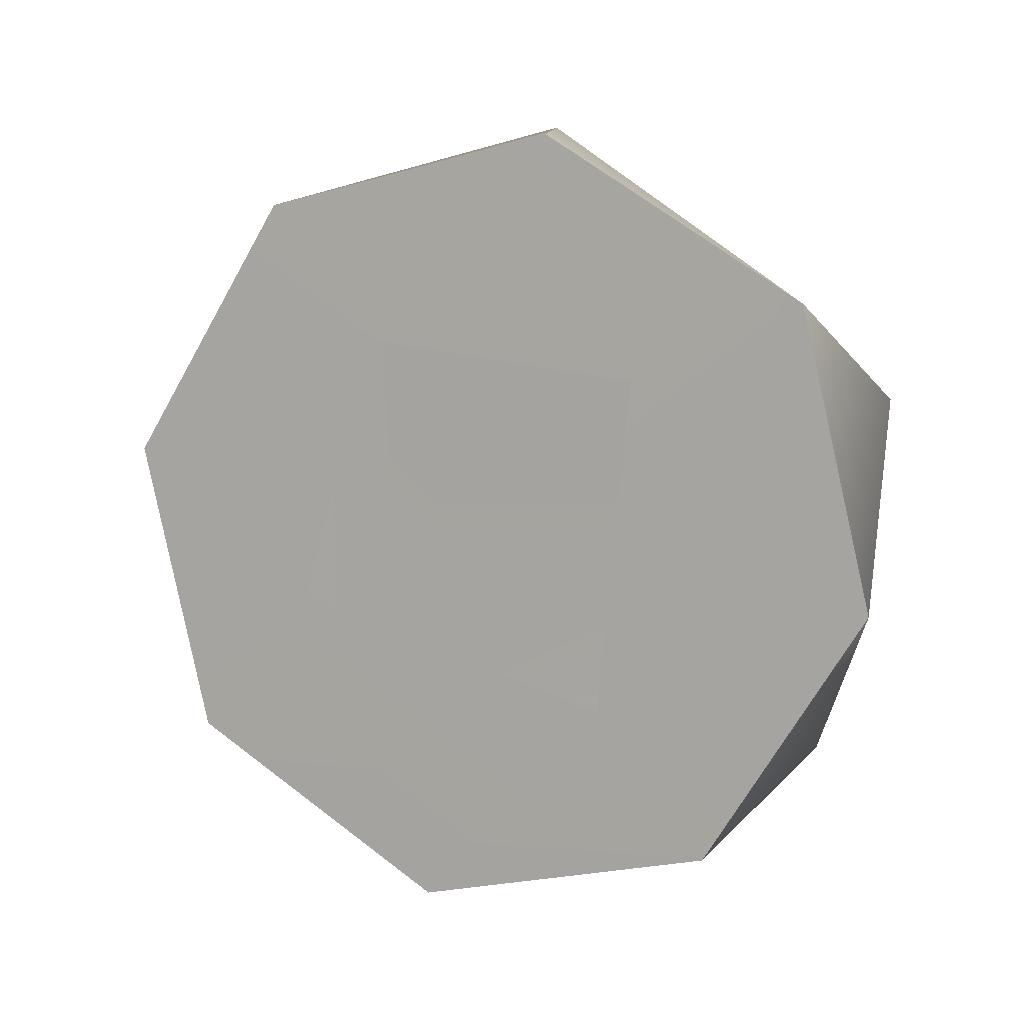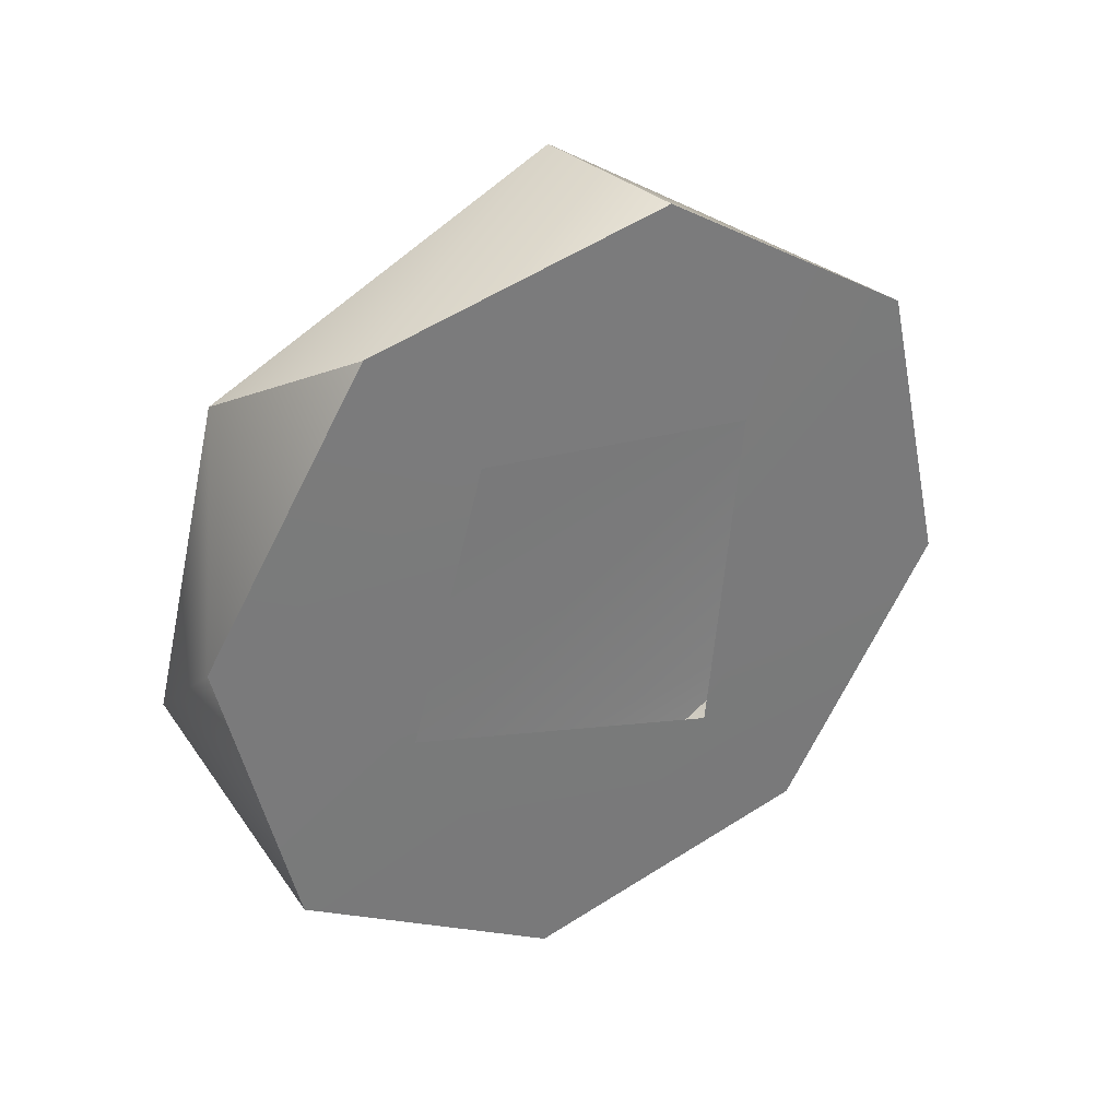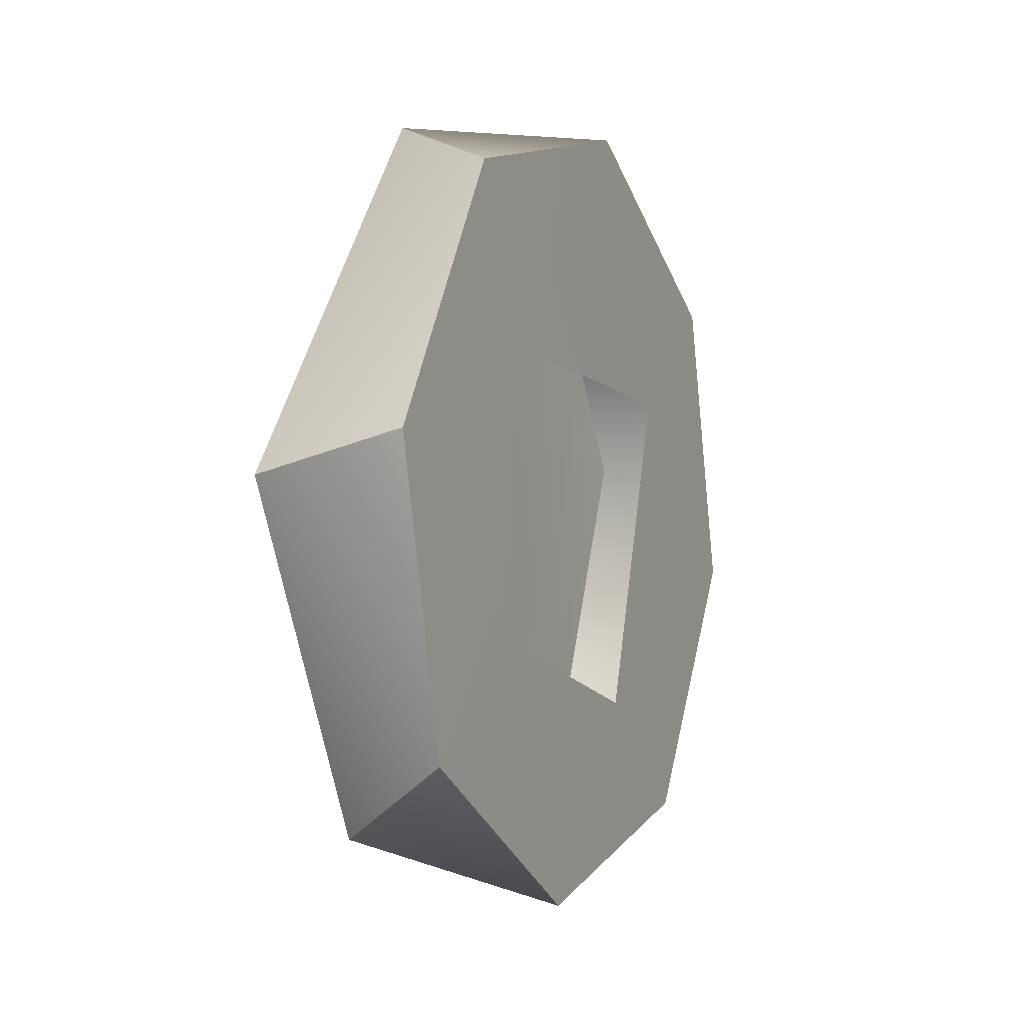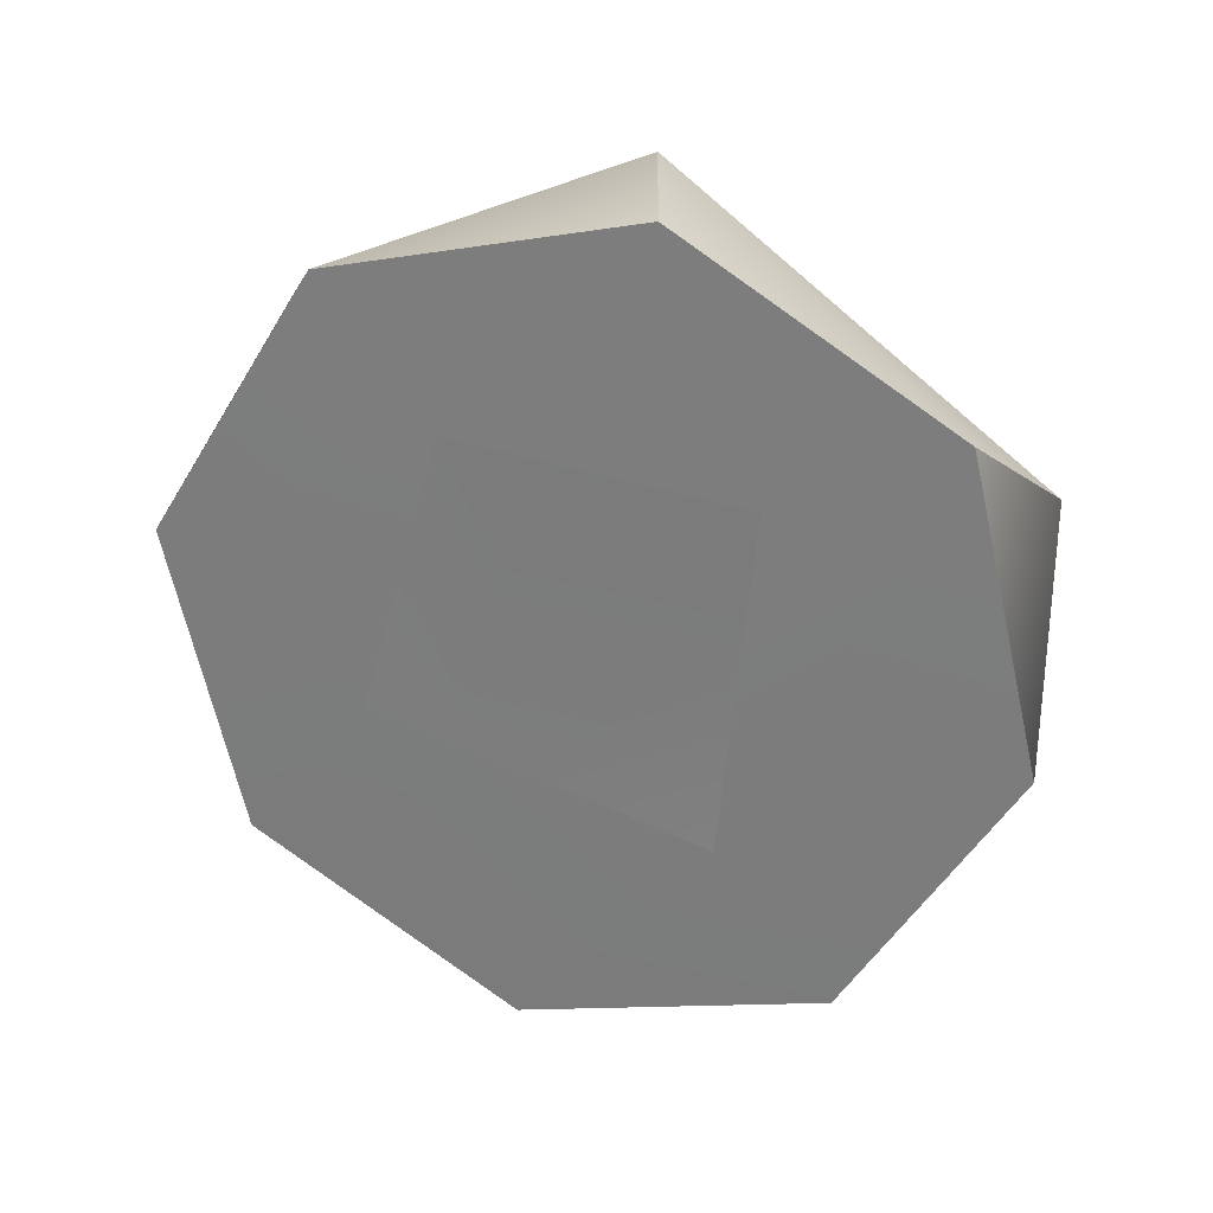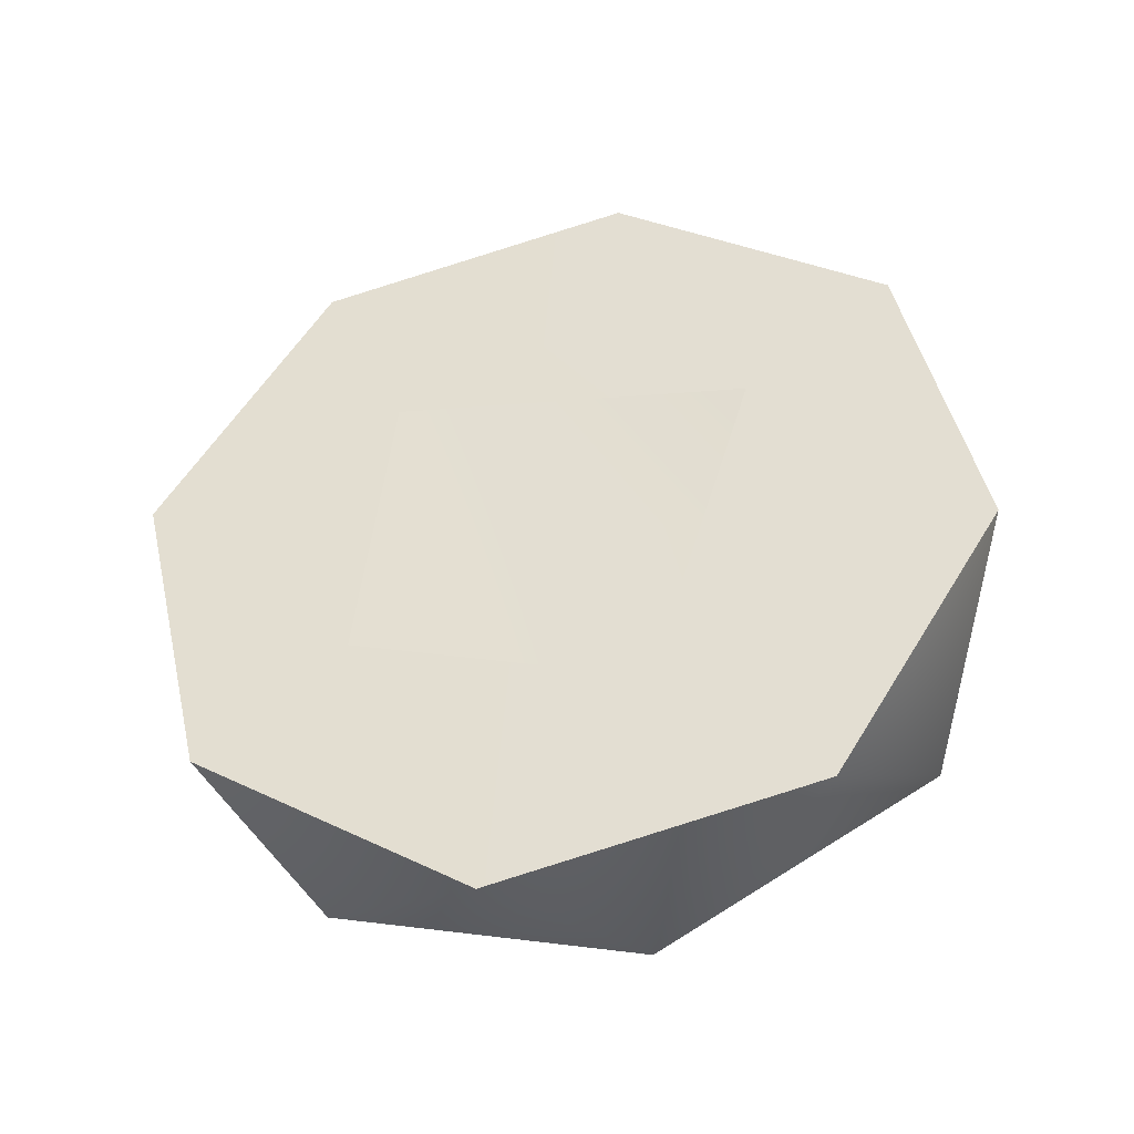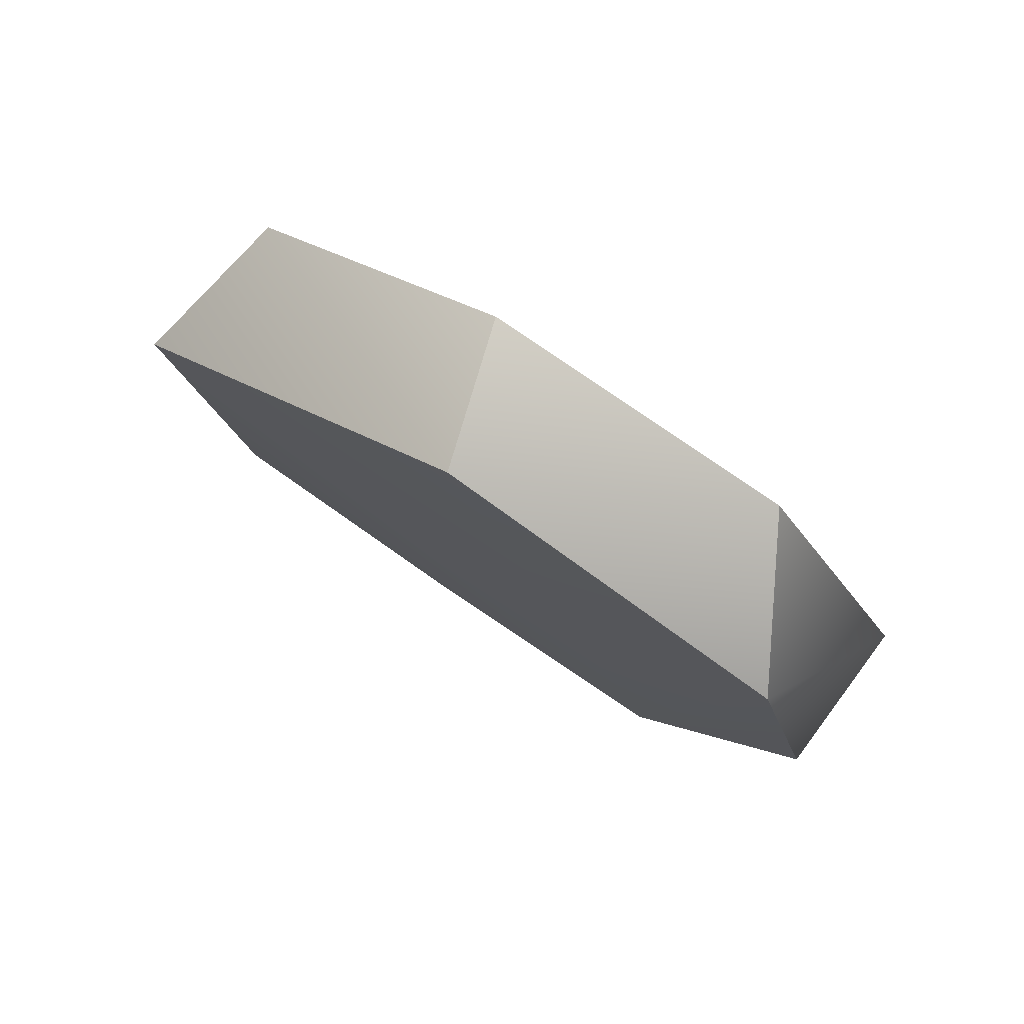
<metadata>
{"format":"obj","ext":"obj","renderer":"f3d","projection":"perspective","resolution":1024,"background":"white","views":[{"elev":8.8,"azim":110.7,"up":"+Z"},{"elev":33.7,"azim":59.4,"up":"+Z"},{"elev":-1.2,"azim":25.1,"up":"+Y"},{"elev":27.7,"azim":106.1,"up":"+Z"},{"elev":-39.8,"azim":101.3,"up":"+Y"},{"elev":79.3,"azim":-58.5,"up":"+Z"}]}
</metadata>
<code>
o mesh18/mesh18-geometry#mesh18-geometry
v 0.3592 -0.6783 0.5974
v 0.3594 -0.7063 0.5672
v 0.3592 -0.722 0.5872
v 0.3594 -0.6651 0.5622
v 0.3592 -0.7456 0.549
v 0.3383 -0.684 0.5989
v 0.3592 -0.6402 0.5738
v 0.3594 -0.7174 0.5273
v 0.3383 -0.7342 0.574
v 0.3594 -0.6699 0.5129
v 0.3592 -0.7353 0.5053
v 0.3389 -0.745 0.5311
v 0.3359 -0.721 0.4933
v 0.3385 -0.6315 0.5589
v 0.3592 -0.6299 0.5302
v 0.3592 -0.6973 0.4817
v 0.3592 -0.6535 0.492
v 0.3387 -0.6413 0.5051
v 0.3388 -0.6793 0.4824
f 1 2 3
f 3 2 1
f 4 2 1
f 1 2 4
f 2 5 3
f 3 5 2
f 3 6 1
f 1 6 3
f 7 4 1
f 1 4 7
f 2 8 5
f 5 8 2
f 3 5 9
f 9 5 3
f 3 9 6
f 6 9 3
f 7 1 6
f 6 1 7
f 7 10 4
f 4 10 7
f 8 11 5
f 5 11 8
f 9 5 12
f 12 5 9
f 6 9 13
f 13 9 6
f 7 6 14
f 14 6 7
f 15 10 7
f 7 10 15
f 16 11 8
f 8 11 16
f 5 11 12
f 12 11 5
f 13 9 12
f 12 9 13
f 14 6 13
f 13 6 14
f 7 14 15
f 15 14 7
f 15 17 10
f 10 17 15
f 16 13 11
f 11 13 16
f 10 16 8
f 8 16 10
f 12 11 13
f 13 11 12
f 14 13 18
f 18 13 14
f 14 18 15
f 15 18 14
f 15 18 17
f 17 18 15
f 17 16 10
f 10 16 17
f 16 19 13
f 13 19 16
f 18 13 19
f 19 13 18
f 17 18 19
f 19 18 17
f 16 17 19
f 19 17 16

</code>
